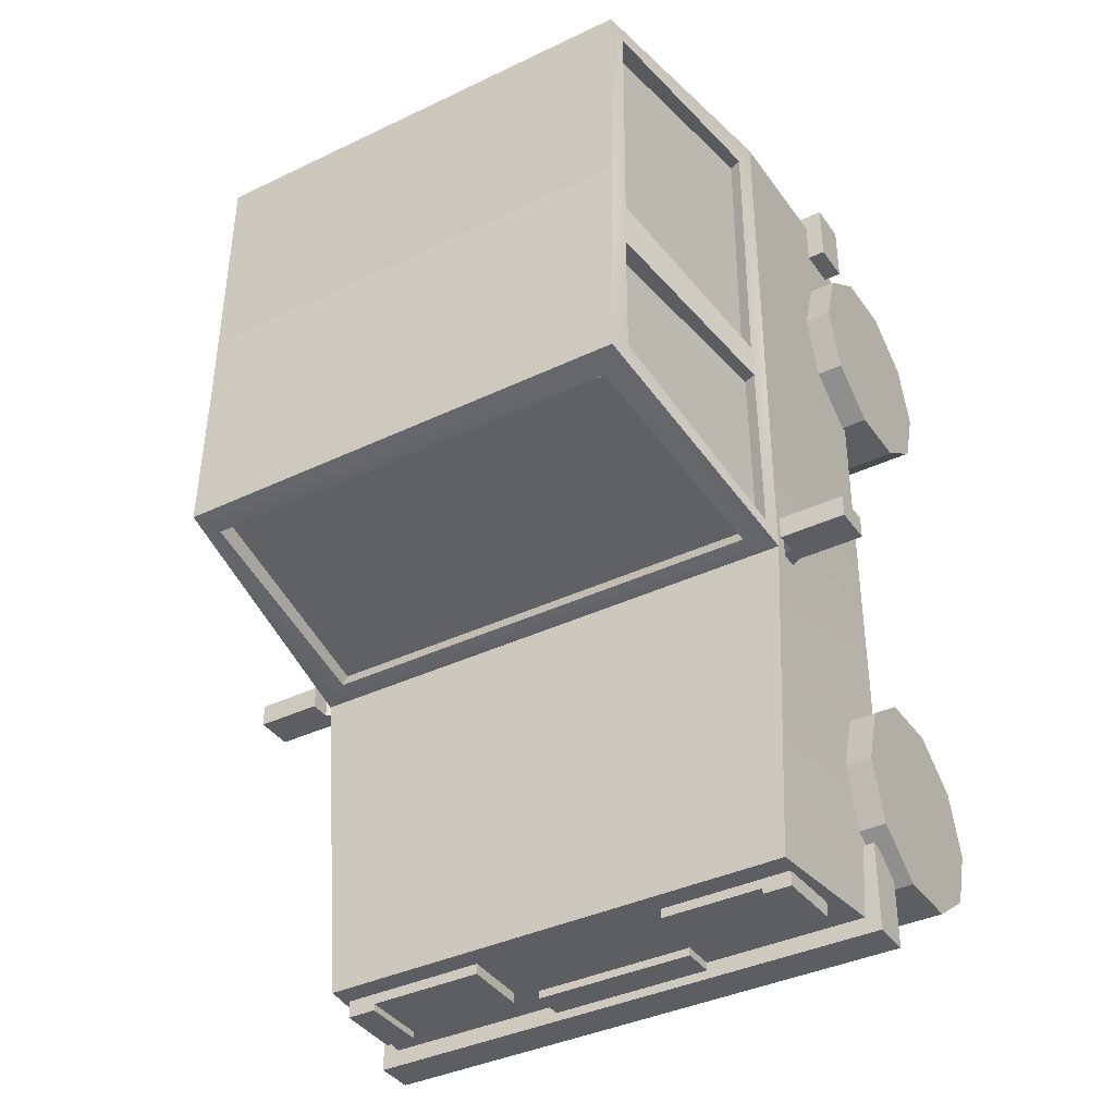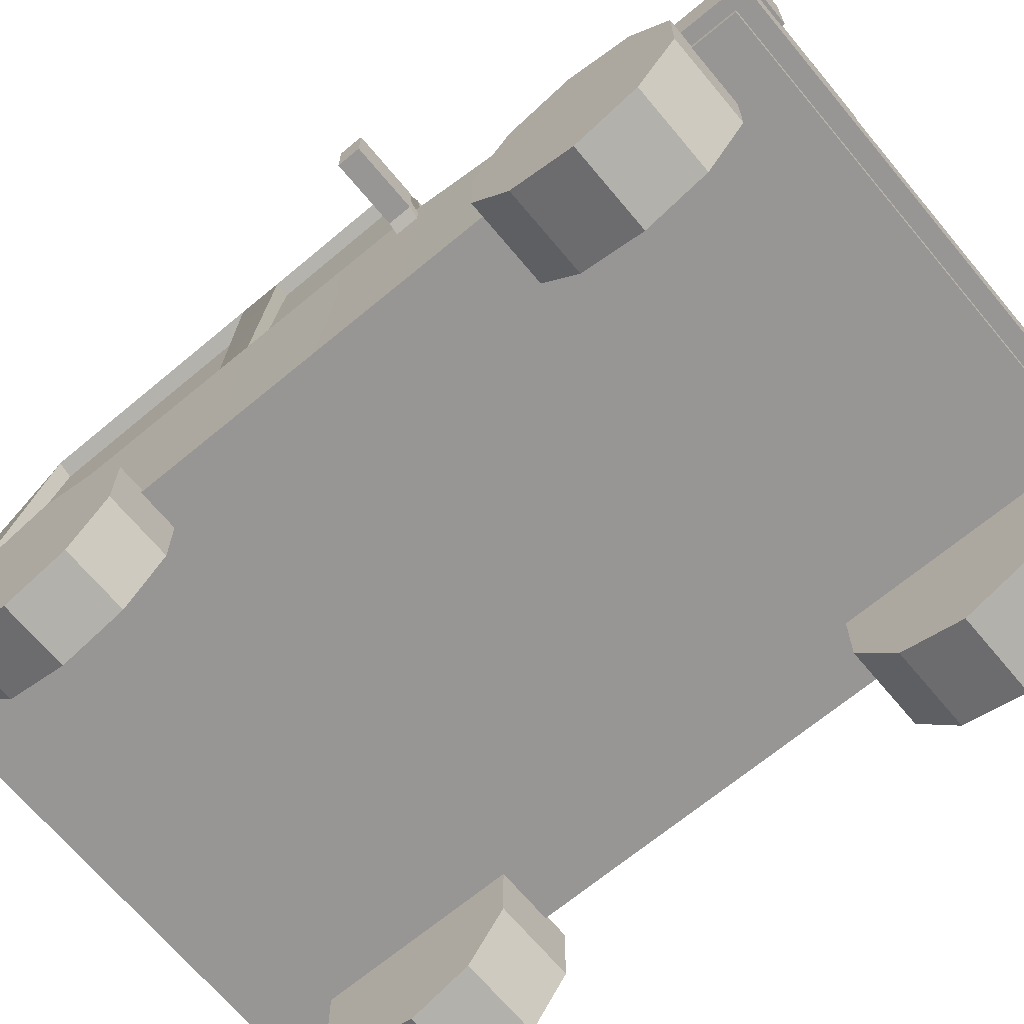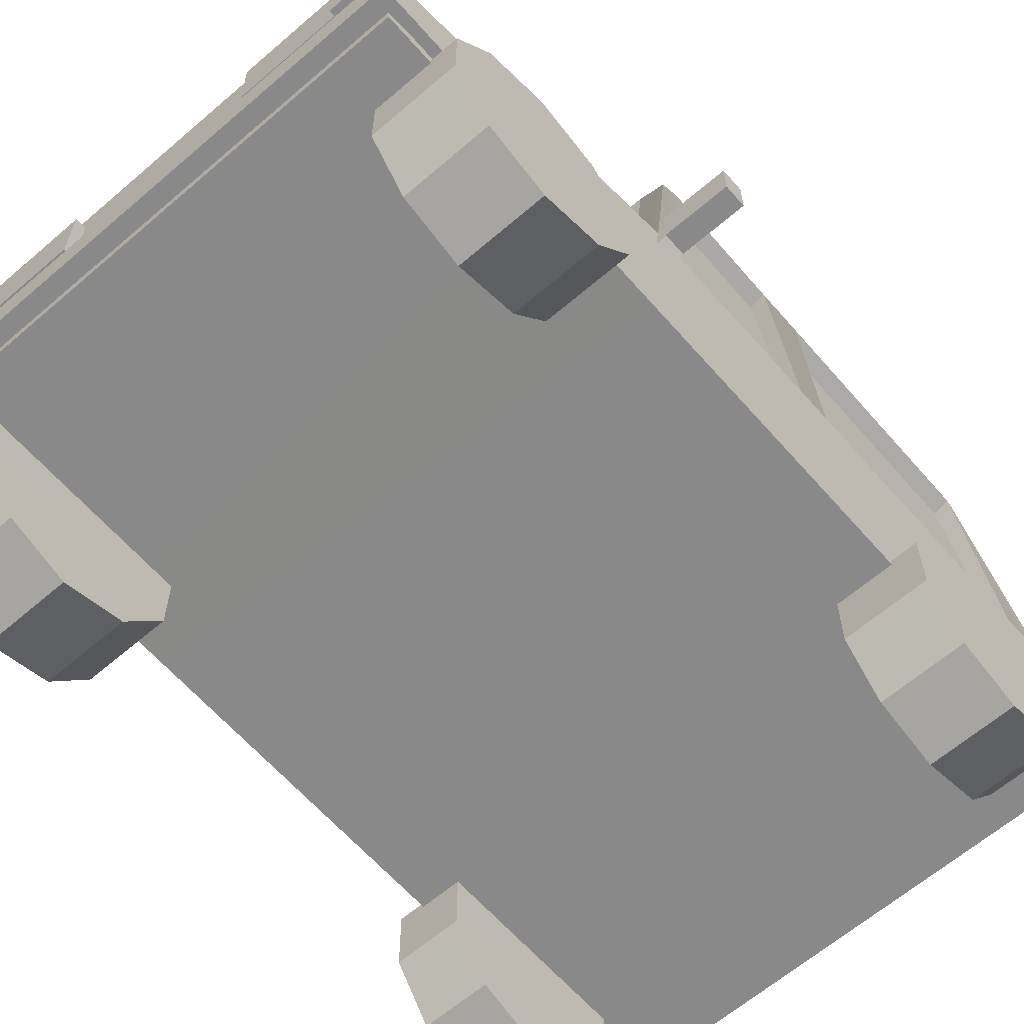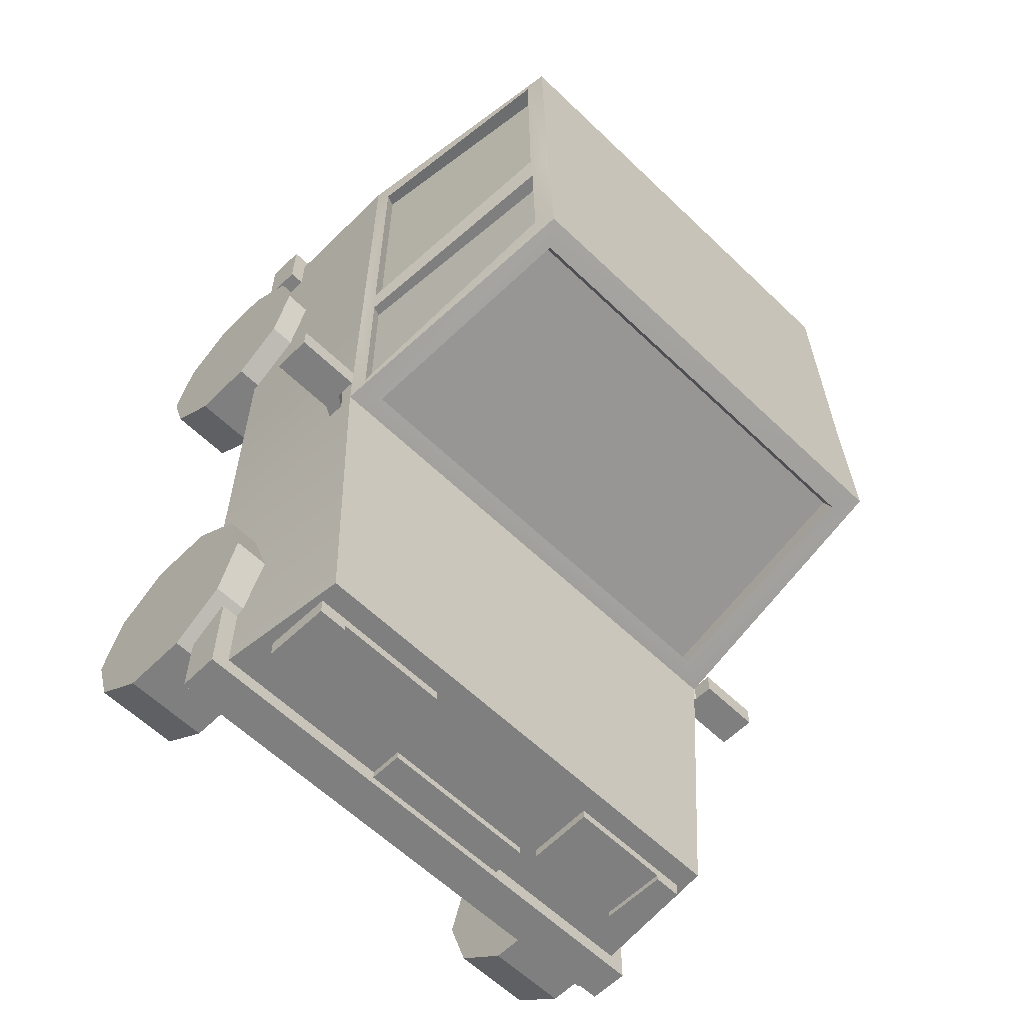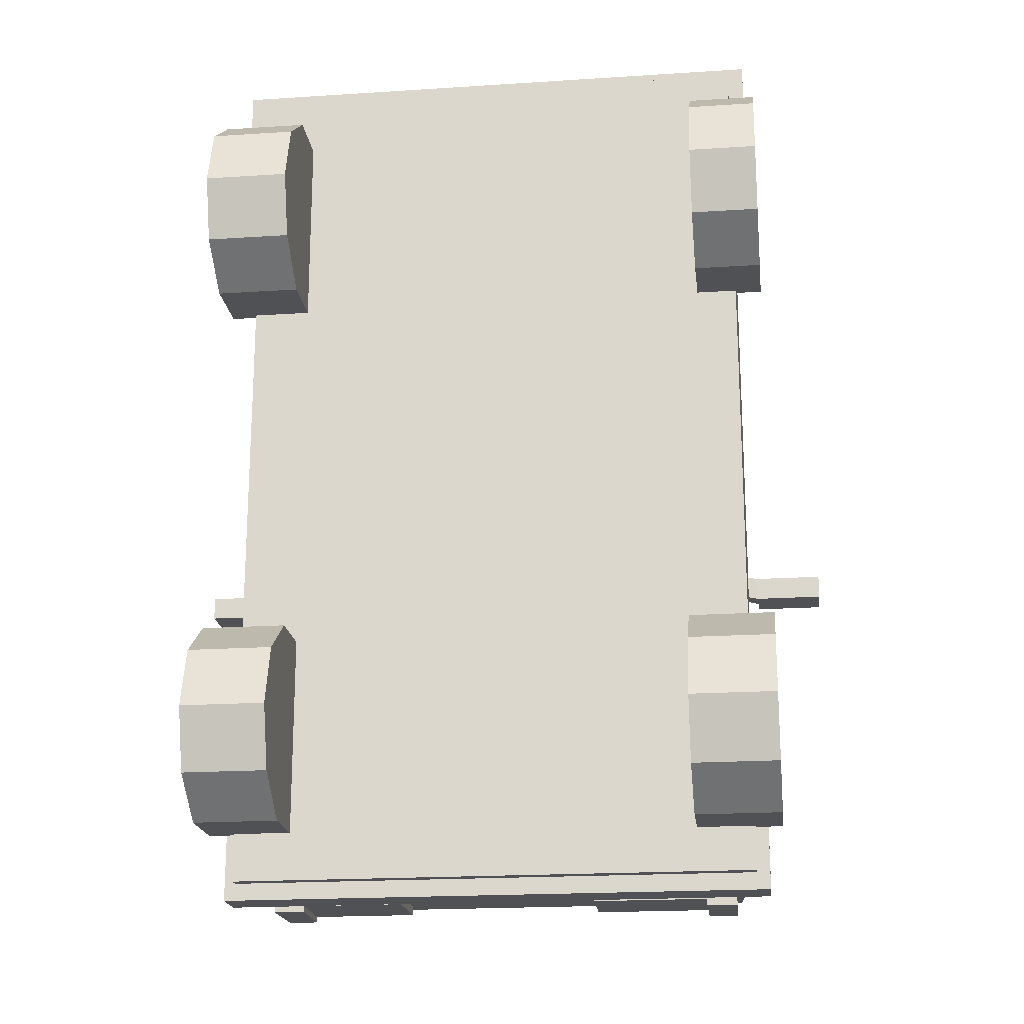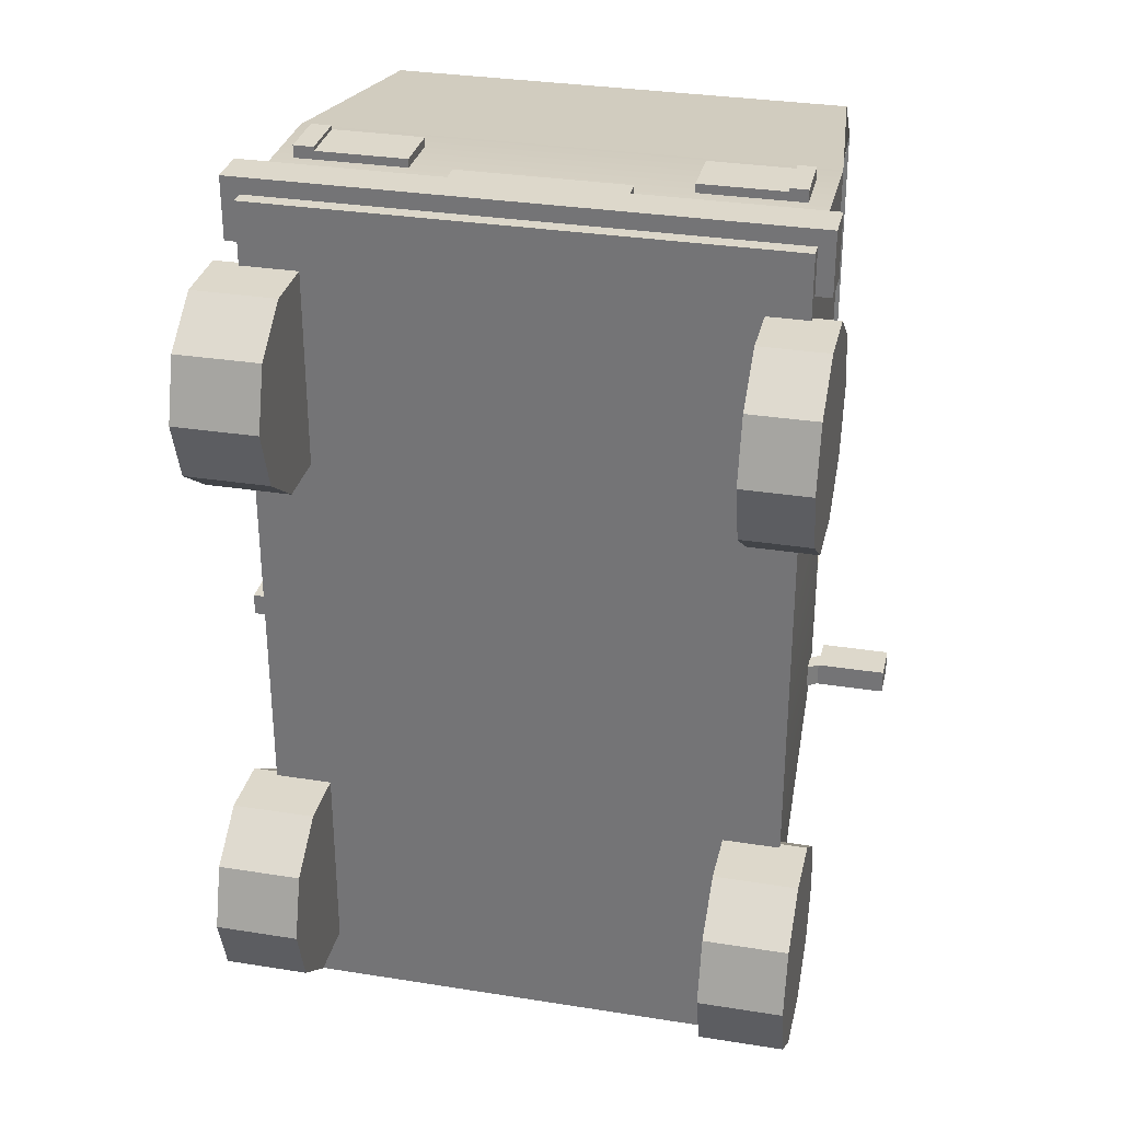
<metadata>
{"format":"obj","ext":"obj","renderer":"f3d","projection":"perspective","resolution":1024,"background":"white","views":[{"elev":-38.1,"azim":-148.8,"up":"+Z"},{"elev":-67.9,"azim":129.8,"up":"+Y"},{"elev":-63.0,"azim":-138.9,"up":"+Y"},{"elev":-59.9,"azim":135.3,"up":"+Z"},{"elev":-19.9,"azim":6.9,"up":"+Z"},{"elev":31.5,"azim":12.7,"up":"+Z"}]}
</metadata>
<code>
o samochod1.001
v -0.7081 1.752 1.12
v -0.7081 1.782 -0.2426
v 0.7006 1.748 1.12
v 0.7006 1.777 -0.2426
v -0.7773 0.9698 1.232
v -0.7773 0.966 -0.4062
v 0.7787 0.966 -0.4062
v 0.7787 0.9698 1.232
v 0.7787 0.3911 1.236
v -0.7197 0.9383 -1.395
v 0.7211 0.9383 -1.395
v 0.6505 1.71 -0.2721
v -0.6441 1.713 -0.2726
v -0.6914 1.019 -0.3828
v 0.6958 1.019 -0.3828
v 0.6505 1.684 -0.2114
v -0.6441 1.687 -0.2119
v -0.6915 0.9995 -0.3391
v 0.6957 0.9995 -0.3391
v -0.7081 1.767 0.2562
v 0.7006 1.762 0.2583
v -0.7261 1.727 -0.211
v -0.7236 1.722 0.187
v -0.7606 1.016 0.2177
v -0.7627 1.008 -0.3356
v -0.7242 1.717 0.3297
v -0.7589 1.021 0.3265
v -0.7603 1.019 1.147
v -0.7235 1.708 1.056
v -0.6762 1.71 -0.2111
v -0.6736 1.705 0.1869
v -0.7246 1.004 0.2176
v -0.7268 0.9962 -0.3357
v -0.6735 1.7 0.3296
v -0.7224 1.009 0.3264
v -0.7238 1.006 1.147
v -0.6728 1.69 1.056
v -0.7773 0.968 0.2233
v -0.7773 0.9682 0.3274
v 0.7787 0.9679 0.1949
v 0.7787 0.9682 0.2988
v 0.7209 1.718 -0.2041
v 0.7199 1.71 0.1973
v 0.7636 1.012 0.1992
v 0.7628 1.012 -0.3338
v 0.7197 1.695 1.05
v 0.721 1.704 0.3279
v 0.7642 1.01 0.2952
v 0.7644 1.011 1.172
v 0.6731 1.679 1.049
v 0.6744 1.687 0.3278
v 0.7307 0.9982 0.2951
v 0.7309 0.999 1.172
v 0.6804 1.704 -0.2042
v 0.6794 1.696 0.1972
v 0.7345 1.001 0.1992
v 0.7336 1.002 -0.3338
v 0.2793 0.6716 -1.426
v 0.7119 0.6716 -1.426
v 0.7082 0.8713 -1.426
v 0.2766 0.8709 -1.426
v -0.7086 0.6716 -1.423
v -0.3144 0.6716 -1.423
v -0.7008 0.8701 -1.423
v -0.3099 0.8704 -1.423
v -0.6161 0.6716 -1.423
v -0.6161 0.8702 -1.423
v 0.6213 0.6716 -1.426
v 0.6213 0.8712 -1.426
v 0.7119 0.6716 -1.446
v 0.7082 0.8713 -1.446
v 0.6213 0.6716 -1.446
v 0.6213 0.8712 -1.446
v -0.7008 0.8701 -1.44
v -0.7086 0.6716 -1.44
v -0.6161 0.8702 -1.44
v -0.6161 0.6716 -1.44
v -0.7176 0.7195 1.227
v -0.7176 0.884 1.227
v 0.7156 0.884 1.227
v 0.7175 0.7195 1.227
v -0.3869 0.7195 1.227
v 0.411 0.7195 1.227
v -0.3869 0.7195 1.259
v -0.7176 0.7195 1.259
v -0.385 0.884 1.259
v -0.7176 0.884 1.259
v 0.7156 0.884 1.26
v 0.7175 0.7195 1.26
v 0.411 0.884 1.26
v 0.411 0.7195 1.26
v -0.657 0.884 1.259
v -0.657 0.7195 1.259
v 0.6627 0.7195 1.26
v 0.6627 0.884 1.26
v -0.657 0.7195 1.271
v -0.7176 0.7195 1.271
v -0.657 0.884 1.271
v -0.7176 0.884 1.271
v 0.7156 0.884 1.271
v 0.7175 0.7195 1.271
v 0.6627 0.7195 1.271
v 0.6627 0.884 1.271
v -0.8311 0.5581 1.096
v 0.8265 0.5581 1.096
v -0.8311 0.4369 1.096
v 0.8265 0.4369 1.096
v -0.8311 0.5581 1.286
v 0.8265 0.5581 1.286
v -0.8311 0.4369 1.286
v 0.8265 0.4369 1.286
v -0.8073 0.5444 -1.445
v 0.8147 0.5444 -1.445
v -0.8073 0.427 -1.445
v 0.8147 0.427 -1.445
v -0.8073 0.5444 -1.174
v 0.8147 0.5444 -1.174
v -0.8073 0.427 -1.174
v 0.8147 0.427 -1.174
v 0.2542 0.5527 1.199
v 0.2542 0.5527 1.263
v -0.2476 0.5527 1.199
v -0.2476 0.5527 1.263
v 0.2542 0.6668 1.199
v 0.2542 0.6668 1.263
v -0.2476 0.6668 1.199
v -0.2476 0.6668 1.263
v -0.2748 0.5228 -1.334
v -0.2748 0.5228 -1.419
v 0.214 0.5228 -1.334
v 0.214 0.5228 -1.419
v -0.2748 0.6443 -1.334
v -0.2748 0.6443 -1.419
v 0.214 0.6443 -1.334
v 0.214 0.6443 -1.419
v -0.7086 0.6716 -1.382
v -0.3143 0.6716 -1.382
v 0.2793 0.6716 -1.382
v 0.7119 0.6716 -1.382
v -0.7008 0.8701 -1.382
v 0.7082 0.8713 -1.382
v -0.3099 0.8704 -1.382
v 0.2766 0.8709 -1.382
v -0.385 0.884 1.227
v 0.411 0.884 1.227
v -0.7773 0.3907 -1.395
v 0.7787 0.3907 -1.395
v 0.7787 0.3908 0.2988
v 0.7787 0.3902 -0.5813
v 0.7787 0.3905 0.1949
v -0.7773 0.3902 -0.5813
v -0.7773 0.3916 0.2233
v -0.7773 0.3915 1.236
v -0.7773 0.391 0.3274
v 0.8088 0.8931 -0.3473
v 1.006 0.8931 -0.3473
v 0.8088 1.008 -0.3473
v 1.006 1.008 -0.3473
v 0.8088 0.8931 -0.4152
v 1.006 0.8931 -0.4152
v 0.8088 1.008 -0.4152
v 1.006 1.008 -0.4152
v 0.8088 0.9483 -0.3473
v 1.006 0.9483 -0.3473
v 0.8088 0.9483 -0.4152
v 1.006 0.9483 -0.4152
v 0.763 0.9139 -0.3473
v 0.763 0.8633 -0.3473
v 0.763 0.8633 -0.4152
v 0.763 0.9139 -0.4152
v -0.8051 0.8931 -0.3473
v -1.003 0.8931 -0.3473
v -0.8051 1.008 -0.3473
v -1.003 1.008 -0.3473
v -0.8051 0.8931 -0.4152
v -1.003 0.8931 -0.4152
v -0.8051 1.008 -0.4152
v -1.003 1.008 -0.4152
v -0.8051 0.9483 -0.3473
v -1.003 0.9483 -0.3473
v -0.8051 0.9483 -0.4152
v -1.003 0.9483 -0.4152
v -0.7593 0.9139 -0.3473
v -0.7593 0.8633 -0.3473
v -0.7593 0.8633 -0.4152
v -0.7593 0.9139 -0.4152
v 0.8575 -0.000172 -0.9687
v 0.8575 0.05944 -0.7852
v 0.8575 0.2155 -0.6718
v 0.8575 0.4085 -0.6718
v 0.8575 0.5645 -0.7852
v 0.8575 0.6241 -0.9687
v 0.8575 0.5645 -1.152
v 0.8575 0.4085 -1.266
v 0.8575 0.2155 -1.266
v 0.8575 0.05944 -1.152
v 0.6074 -0.000172 -0.9687
v 0.6074 0.05944 -0.7852
v 0.6074 0.2155 -0.6718
v 0.6074 0.4085 -0.6718
v 0.6074 0.5645 -0.7852
v 0.6074 0.6241 -0.9687
v 0.6074 0.5645 -1.152
v 0.6074 0.4085 -1.266
v 0.6074 0.2155 -1.266
v 0.6074 0.05944 -1.152
v 0.8574 -0.000172 0.7515
v 0.8574 0.05944 0.9349
v 0.8574 0.2155 1.048
v 0.8574 0.4085 1.048
v 0.8574 0.5645 0.9349
v 0.8574 0.6241 0.7515
v 0.8574 0.5645 0.568
v 0.8574 0.4085 0.4546
v 0.8574 0.2155 0.4546
v 0.8574 0.05944 0.568
v 0.6573 -0.000172 0.7515
v 0.6573 0.05944 0.9349
v 0.6573 0.2155 1.048
v 0.6573 0.4085 1.048
v 0.6573 0.5645 0.9349
v 0.6573 0.6241 0.7515
v 0.6573 0.5645 0.568
v 0.6573 0.4085 0.4546
v 0.6573 0.2155 0.4546
v 0.6573 0.05944 0.568
v -0.6059 -0.000172 -0.9555
v -0.6059 0.05944 -0.772
v -0.6059 0.2155 -0.6586
v -0.6059 0.4085 -0.6586
v -0.6059 0.5645 -0.772
v -0.6059 0.6241 -0.9555
v -0.6059 0.5645 -1.139
v -0.6059 0.4085 -1.252
v -0.6059 0.2155 -1.252
v -0.6059 0.05944 -1.139
v -0.856 -0.000172 -0.9555
v -0.856 0.05944 -0.772
v -0.856 0.2155 -0.6586
v -0.856 0.4085 -0.6586
v -0.856 0.5645 -0.772
v -0.856 0.6241 -0.9555
v -0.856 0.5645 -1.139
v -0.856 0.4085 -1.252
v -0.856 0.2155 -1.252
v -0.856 0.05944 -1.139
v -0.6059 -0.000172 0.7515
v -0.6059 0.05944 0.9349
v -0.6059 0.2155 1.048
v -0.6059 0.4085 1.048
v -0.6059 0.5645 0.9349
v -0.6059 0.6241 0.7515
v -0.6059 0.5645 0.568
v -0.6059 0.4085 0.4546
v -0.6059 0.2155 0.4546
v -0.6059 0.05944 0.568
v -0.856 -0.000172 0.7515
v -0.856 0.05944 0.9349
v -0.856 0.2155 1.048
v -0.856 0.4085 1.048
v -0.856 0.5645 0.9349
v -0.856 0.6241 0.7515
v -0.856 0.5645 0.568
v -0.856 0.4085 0.4546
v -0.856 0.2155 0.4546
v -0.856 0.05944 0.568
f 28 27 39 5
f 14 15 7 6
f 45 44 40 7
f 2 20 21 4
f 5 153 9 8
f 151 146 147 149
f 7 11 10 6
f 6 10 146 151
f 16 19 18 17
f 15 12 4 7
f 4 12 13 2
f 15 19 16 12
f 2 13 14 6
f 13 17 18 14
f 14 18 19 15
f 12 16 17 13
f 20 1 3 21
f 30 33 32 31
f 25 22 2 6
f 2 22 23 20
f 20 23 26
f 26 34 37 29
f 28 5 1 29
f 20 26 29 1
f 25 33 30 22
f 23 31 32 24
f 24 32 33 25
f 22 30 31 23
f 35 36 37 34
f 28 36 35 27
f 29 37 36 28
f 27 35 34 26
f 50 53 52 51
f 23 24 27 26
f 38 24 25 6
f 27 24 38 39
f 44 48 41 40
f 41 48 49 8
f 49 46 3 8
f 46 47 21 3
f 21 47 43
f 47 48 44 43
f 42 54 57 45
f 45 7 4 42
f 4 21 43 42
f 48 52 53 49
f 46 50 51 47
f 49 53 50 46
f 47 51 52 48
f 56 57 54 55
f 44 56 55 43
f 45 57 56 44
f 43 55 54 42
f 5 8 3 1
f 137 136 62 66 63
f 139 138 58 68 59
f 58 61 69 68
f 143 61 58 138
f 139 59 60 141
f 143 141 60 69 61
f 64 74 75 62
f 137 63 65 142
f 140 64 62 136
f 140 142 65 67 64
f 67 65 63 66
f 68 72 70 59
f 72 73 71 70
f 60 71 73 69
f 59 70 71 60
f 69 73 72 68
f 74 76 77 75
f 66 77 76 67
f 62 75 77 66
f 67 76 74 64
f 83 91 90 145
f 78 82 84 93 85
f 84 86 92 93
f 144 79 87 92 86
f 144 86 84 82
f 78 85 87 79
f 94 102 103 95
f 80 145 90 95 88
f 80 88 89 81
f 83 81 89 94 91
f 98 99 97 96
f 85 97 99 87
f 95 90 91 94
f 93 96 97 85
f 92 98 96 93
f 87 99 98 92
f 100 103 102 101
f 88 100 101 89
f 89 101 102 94
f 95 103 100 88
f 105 107 106 104
f 107 111 110 106
f 111 109 108 110
f 109 105 104 108
f 110 108 104 106
f 107 105 109 111
f 113 115 114 112
f 115 119 118 114
f 119 117 116 118
f 117 113 112 116
f 118 116 112 114
f 115 113 117 119
f 121 123 122 120
f 123 127 126 122
f 127 125 124 126
f 125 121 120 124
f 123 121 125 127
f 129 131 130 128
f 131 135 134 130
f 135 133 132 134
f 133 129 128 132
f 131 129 133 135
f 10 11 147 146
f 11 7 149 147
f 41 8 9 148
f 40 41 148 150
f 7 40 150 149
f 38 6 151 152
f 39 38 152 154
f 5 39 154 153
f 149 150 152 151
f 150 148 154 152
f 148 9 153 154
f 158 157 163 164
f 158 162 161 157
f 160 159 165 166
f 160 156 155 159
f 155 163 167 168
f 166 164 156 160
f 162 158 164 166
f 157 161 165 163
f 161 162 166 165
f 155 156 164 163
f 170 165 159 169
f 168 169 159 155
f 163 165 170 167
f 180 179 173 174
f 177 178 174 173
f 182 181 175 176
f 171 172 176 175
f 171 184 183 179
f 182 176 172 180
f 178 182 180 174
f 173 179 181 177
f 182 178 177 181
f 180 172 171 179
f 175 181 186 185
f 184 171 175 185
f 179 183 186 181
f 196 195 194 193 192 191 190 189 188 187
f 187 188 198 197
f 188 189 199 198
f 189 190 200 199
f 190 191 201 200
f 191 192 202 201
f 192 193 203 202
f 193 194 204 203
f 194 195 205 204
f 195 196 206 205
f 196 187 197 206
f 206 197 198 199 200 201 202 203 204 205
f 216 215 214 213 212 211 210 209 208 207
f 207 208 218 217
f 208 209 219 218
f 209 210 220 219
f 210 211 221 220
f 211 212 222 221
f 212 213 223 222
f 213 214 224 223
f 214 215 225 224
f 215 216 226 225
f 216 207 217 226
f 226 217 218 219 220 221 222 223 224 225
f 236 235 234 233 232 231 230 229 228 227
f 227 228 238 237
f 228 229 239 238
f 229 230 240 239
f 230 231 241 240
f 231 232 242 241
f 232 233 243 242
f 233 234 244 243
f 234 235 245 244
f 235 236 246 245
f 236 227 237 246
f 246 237 238 239 240 241 242 243 244 245
f 256 255 254 253 252 251 250 249 248 247
f 247 248 258 257
f 248 249 259 258
f 249 250 260 259
f 250 251 261 260
f 251 252 262 261
f 252 253 263 262
f 253 254 264 263
f 254 255 265 264
f 255 256 266 265
f 256 247 257 266
f 266 257 258 259 260 261 262 263 264 265

</code>
